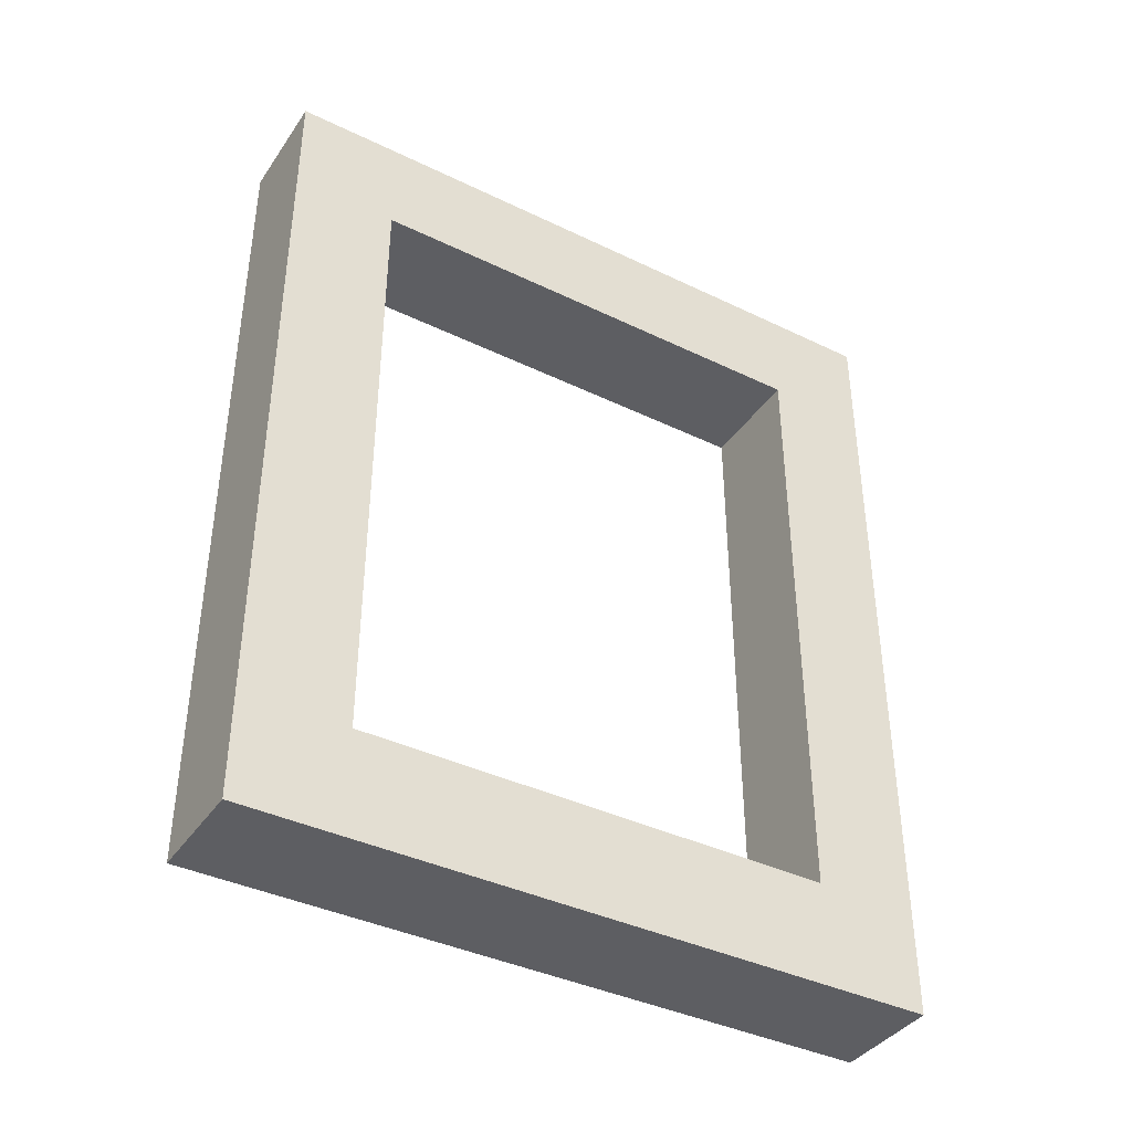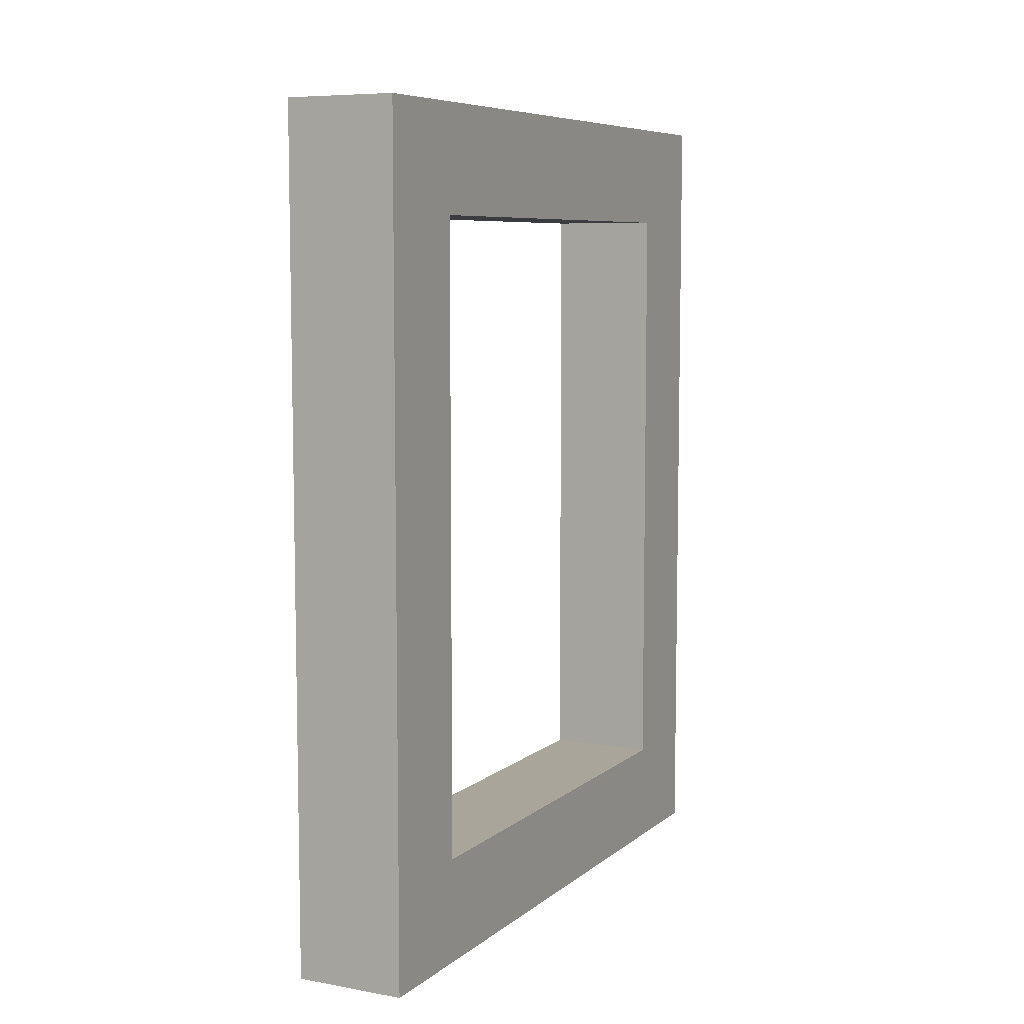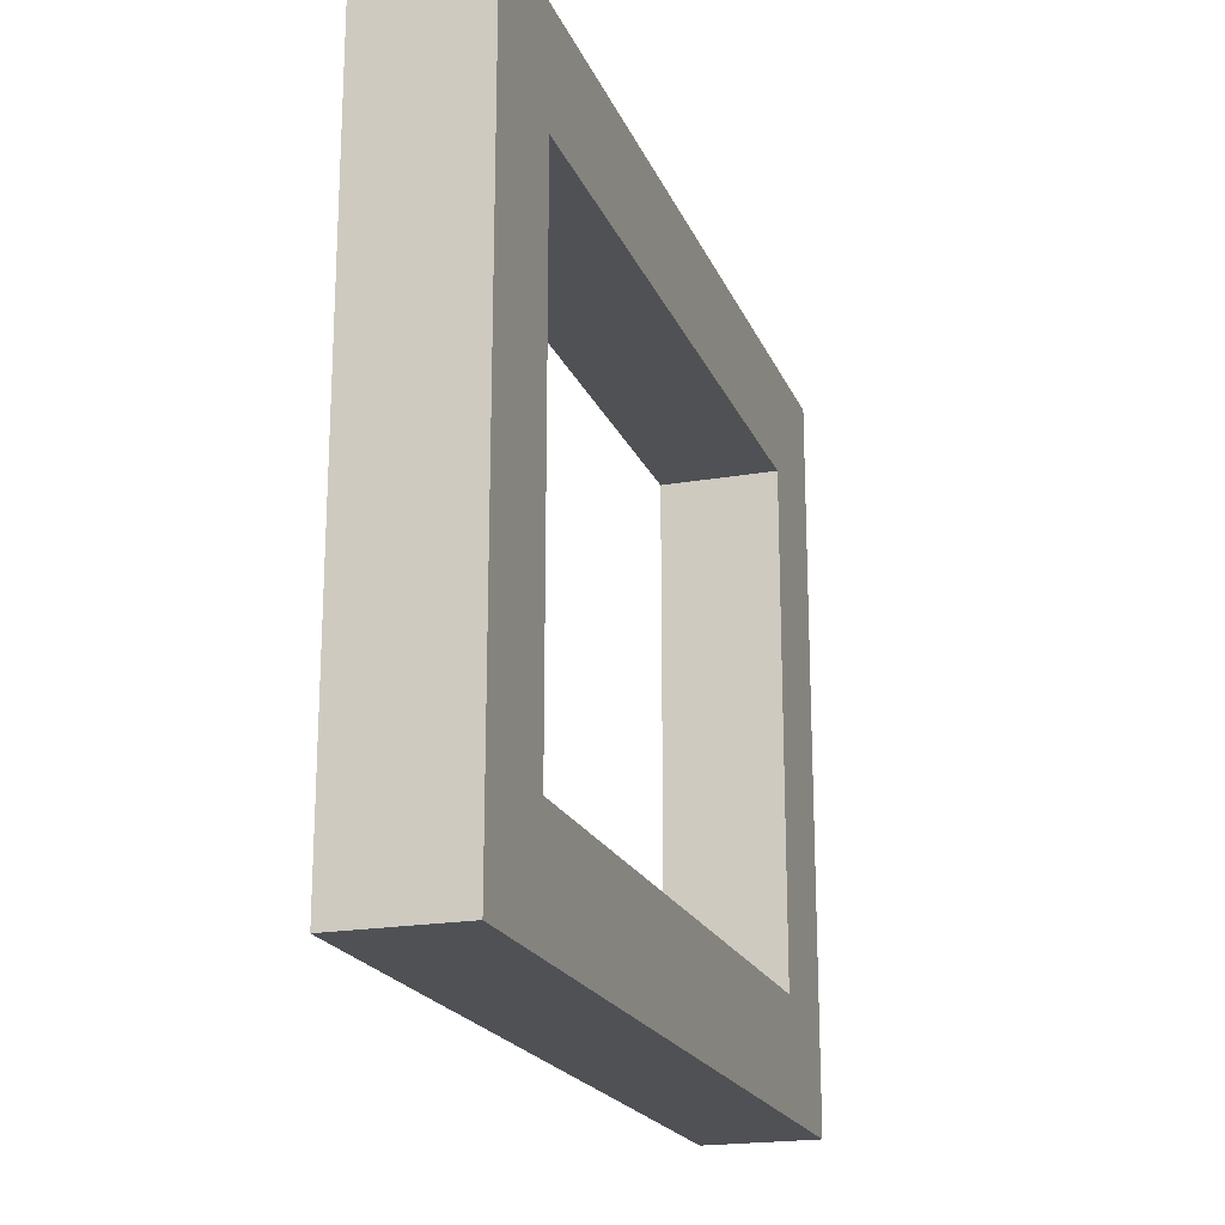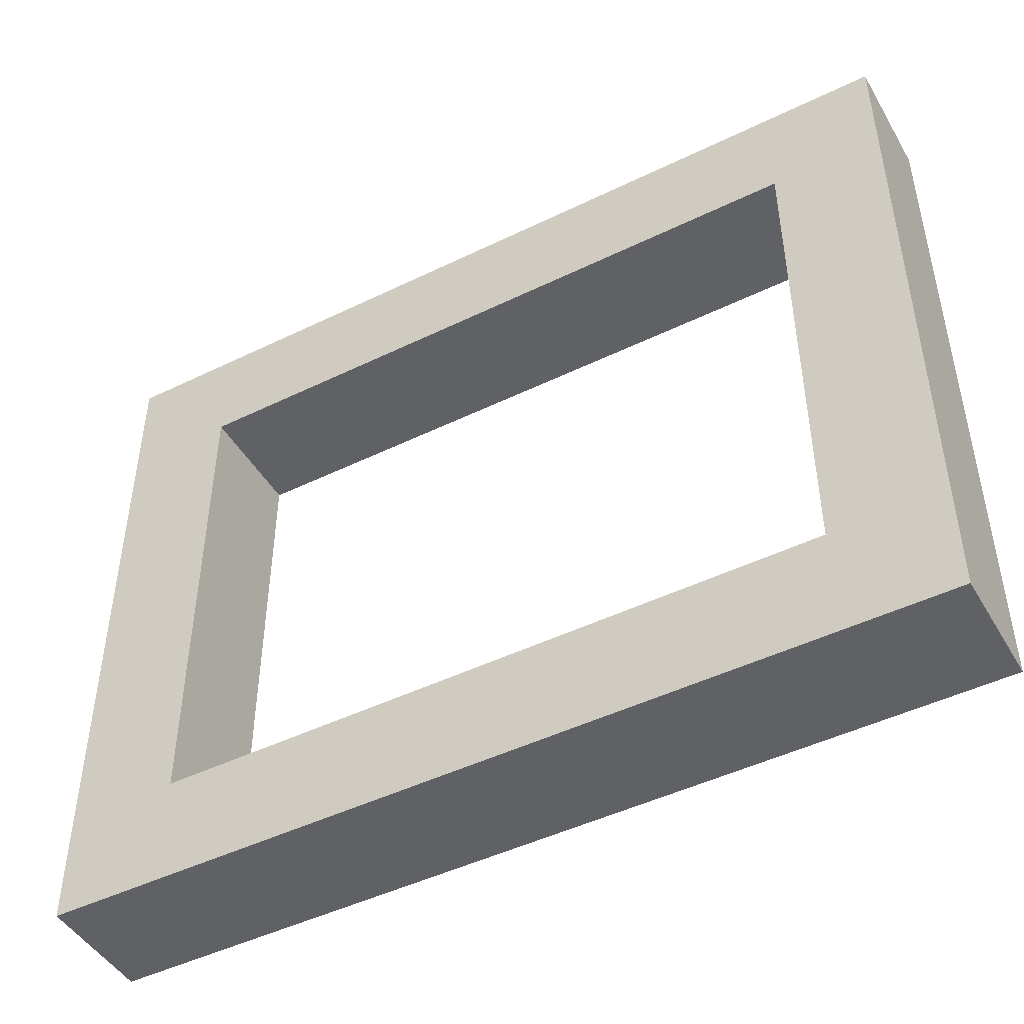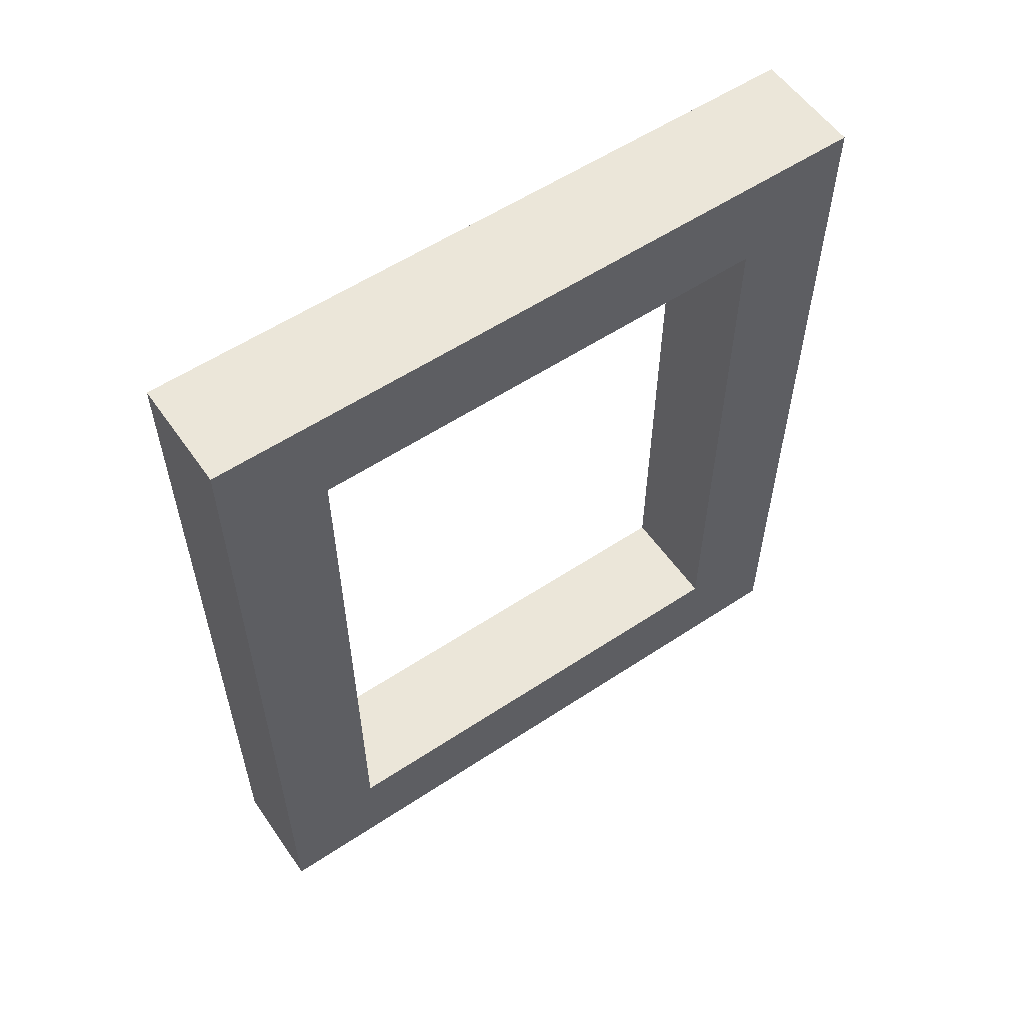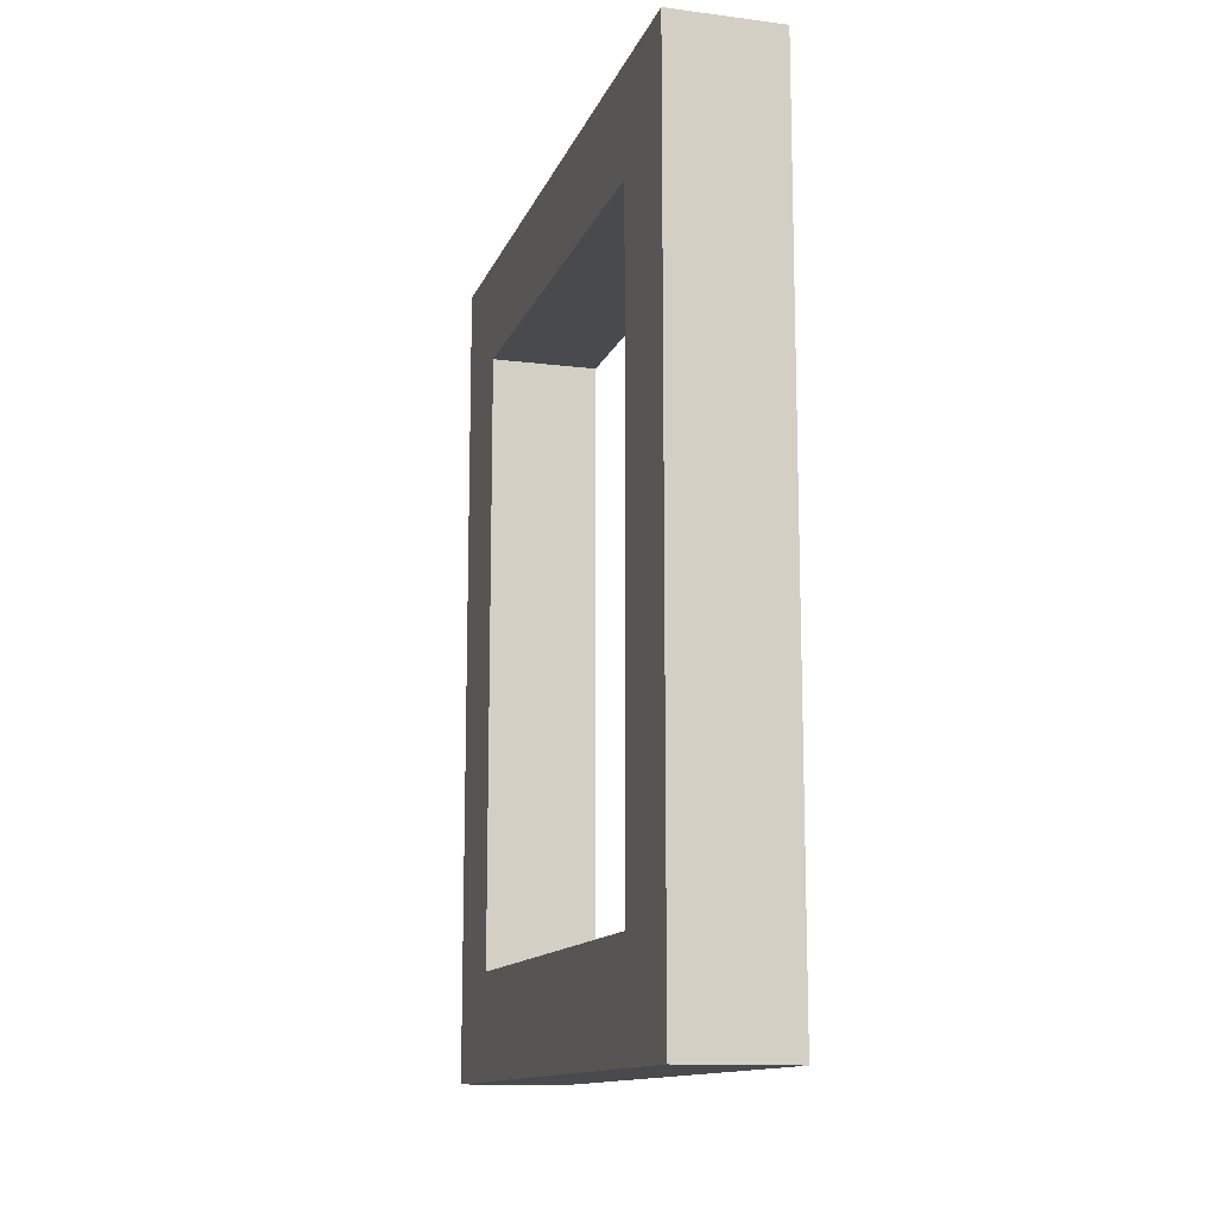
<metadata>
{"format":"obj","ext":"obj","renderer":"f3d","projection":"perspective","resolution":1024,"background":"white","views":[{"elev":-39.4,"azim":-121.0,"up":"+Y"},{"elev":7.5,"azim":26.8,"up":"+Y"},{"elev":-20.1,"azim":-162.1,"up":"+Z"},{"elev":-46.8,"azim":-61.0,"up":"+Z"},{"elev":56.9,"azim":-124.6,"up":"+Y"},{"elev":-12.9,"azim":-16.1,"up":"+Y"}]}
</metadata>
<code>
o Mesh1_Group1_Model.079
v 0.05 0.2139 -0.04774
v 0.05 0.1661 -0.04774
v 0.05 0.04774 -0.04774
v 0 0.04774 -0.04774
v 0 0.3323 -0.04774
v 0.05 0.3323 -0.04774
v 0.05 0.38 0
v 0.05 0.38 -0.3125
v 0.05 0.3323 -0.2648
v 0 0.3323 -0.2648
v 0 0.38 -0.3125
v 0 0.38 0
v 0 0 0
v 0 0 -0.3125
v 0 0.04774 -0.2648
v 0.05 0.04774 -0.2648
v 0.05 0 -0.3125
v 0.05 0 0
v 0.05 0.2139 -0.2648
v 0.05 0.1661 -0.2648
f 4 5 1
f 6 2 1
f 6 3 2
f 6 7 3
f 7 6 8
f 8 6 9
f 10 6 5
f 5 11 10
f 5 12 11
f 12 5 13
f 4 13 5
f 13 4 14
f 14 4 15
f 4 16 15
f 3 17 16
f 3 18 17
f 18 3 7
f 7 13 18
f 8 12 7
f 17 11 8
f 8 9 17
f 19 17 9
f 20 17 19
f 16 17 20
f 10 15 20
f 10 11 15
f 14 15 11
f 18 14 17
f 6 1 5
f 1 2 4
f 2 3 4
f 10 9 6
f 4 3 16
f 7 12 13
f 8 11 12
f 17 14 11
f 16 20 15
f 20 19 10
f 19 9 10
f 18 13 14

</code>
